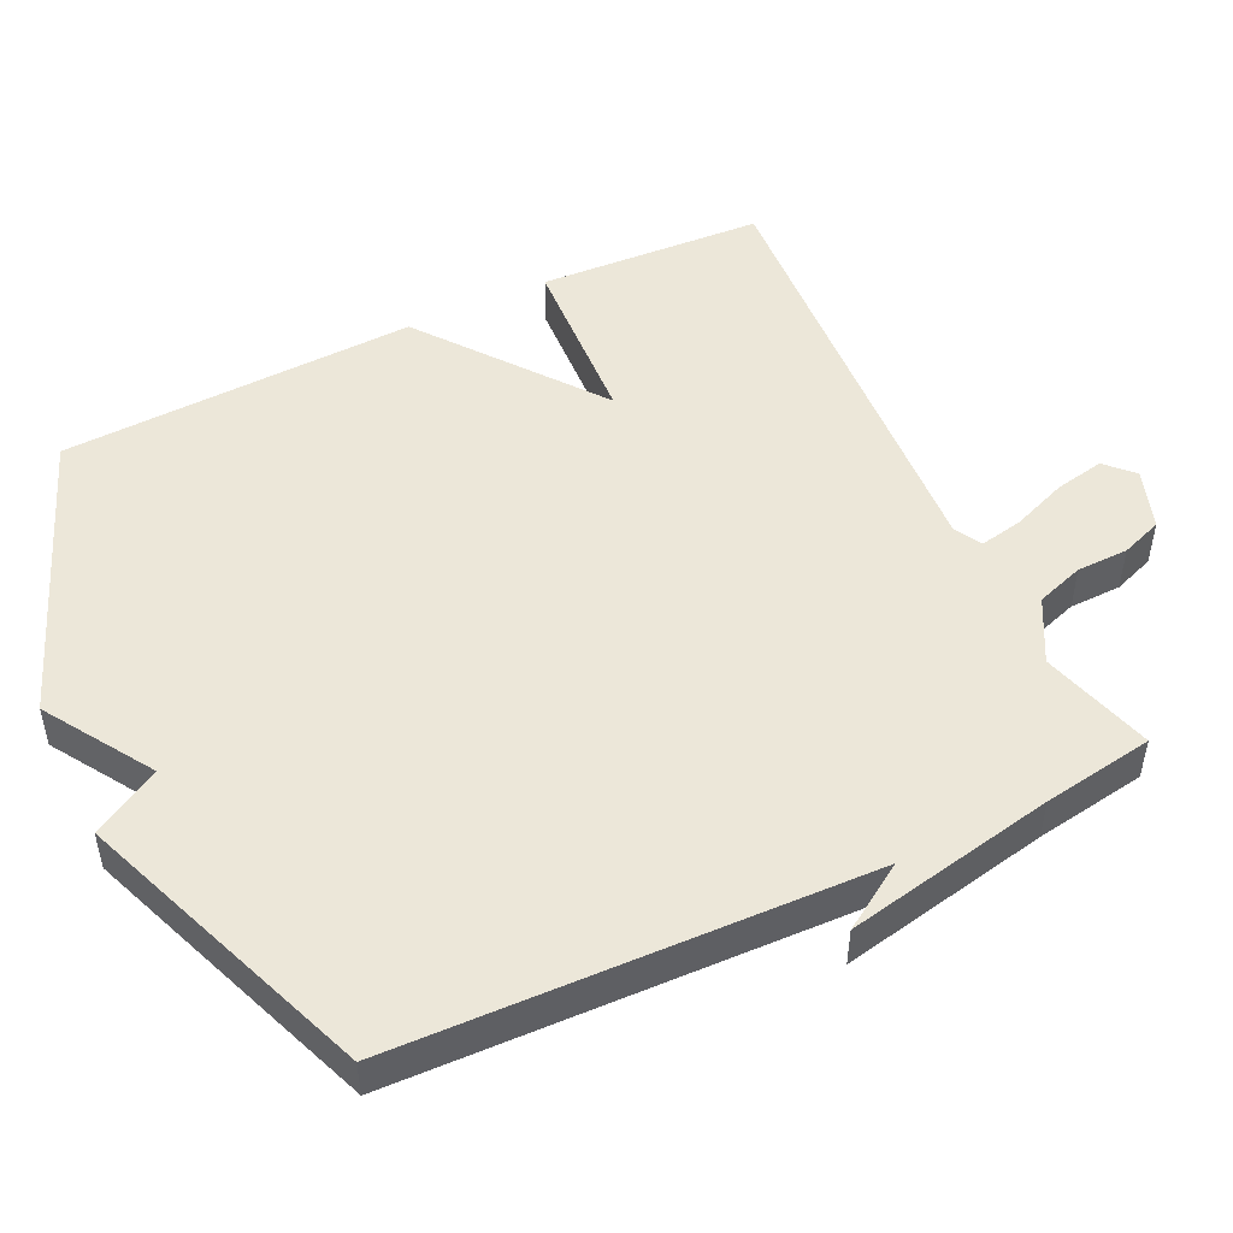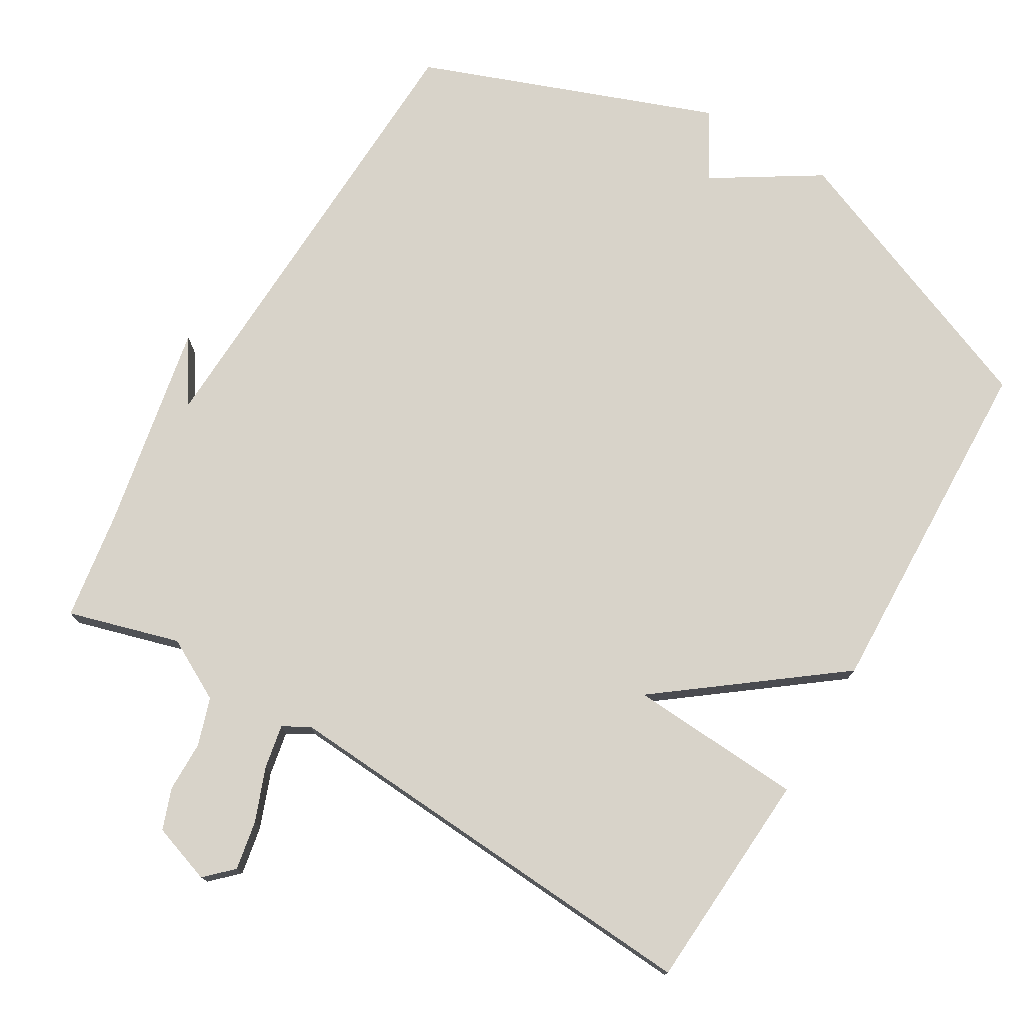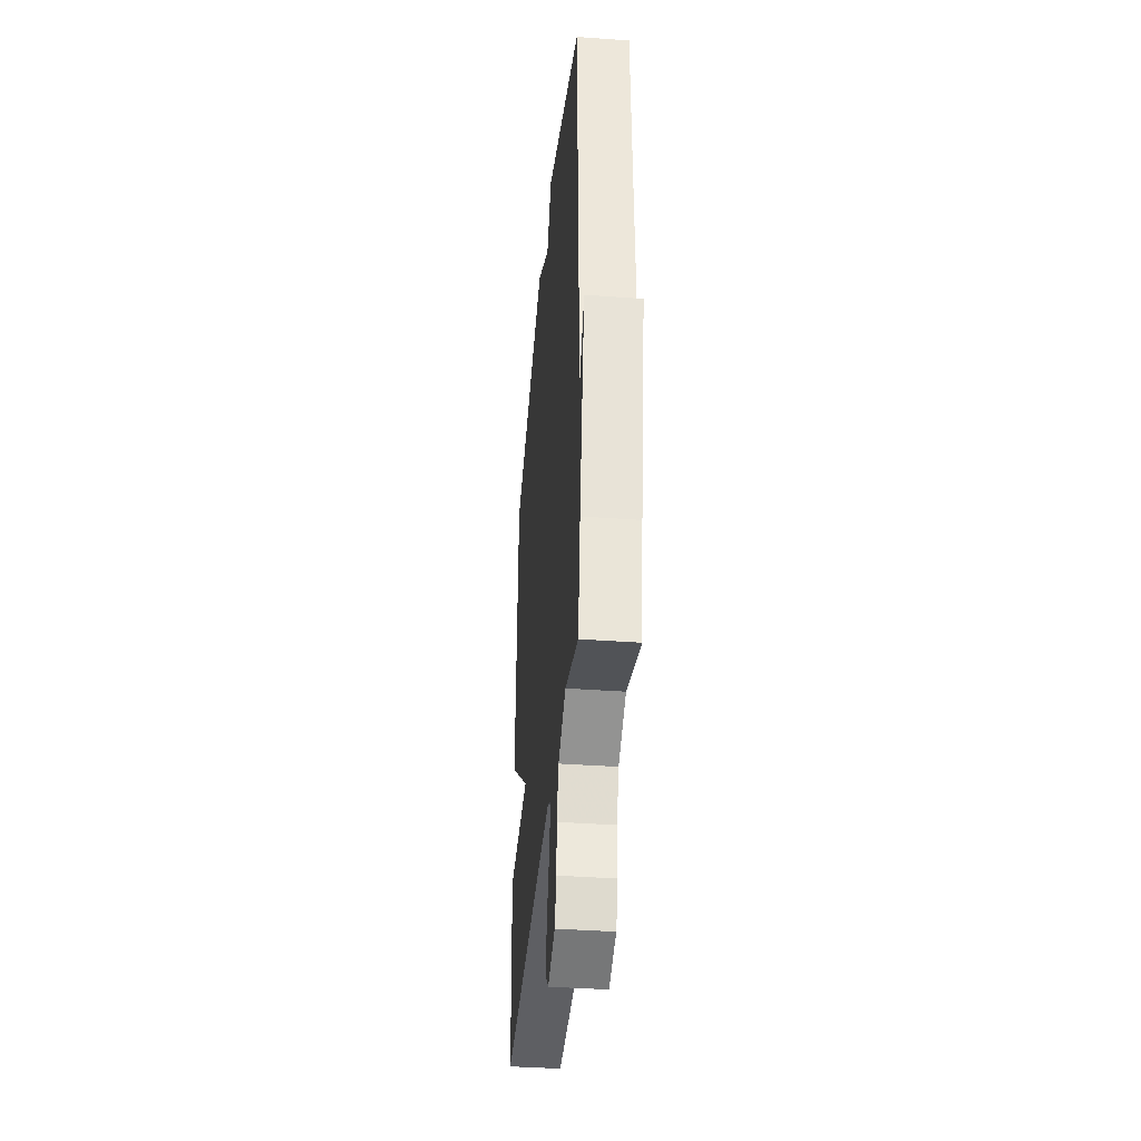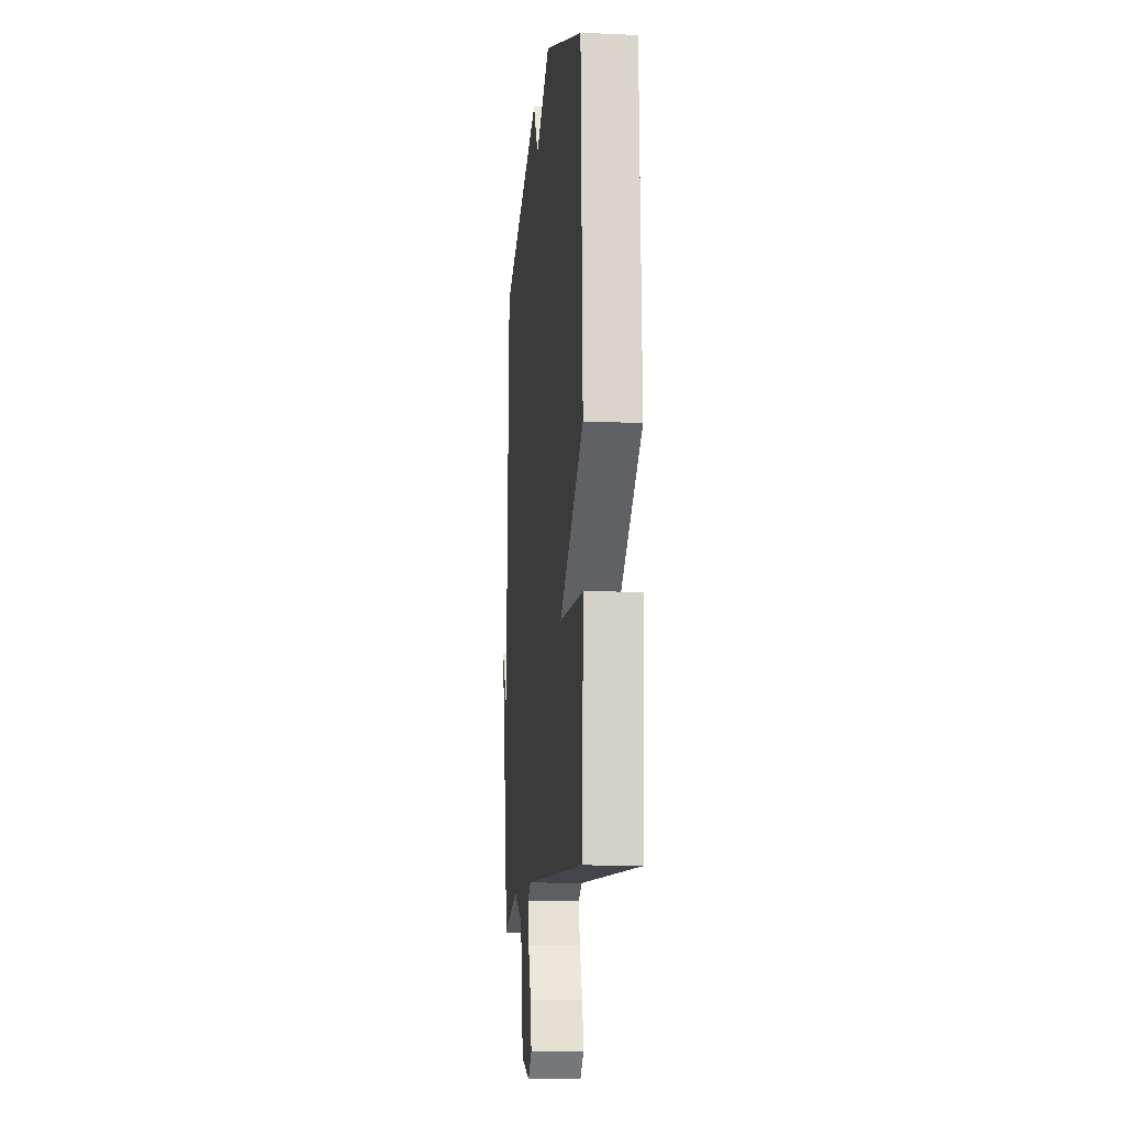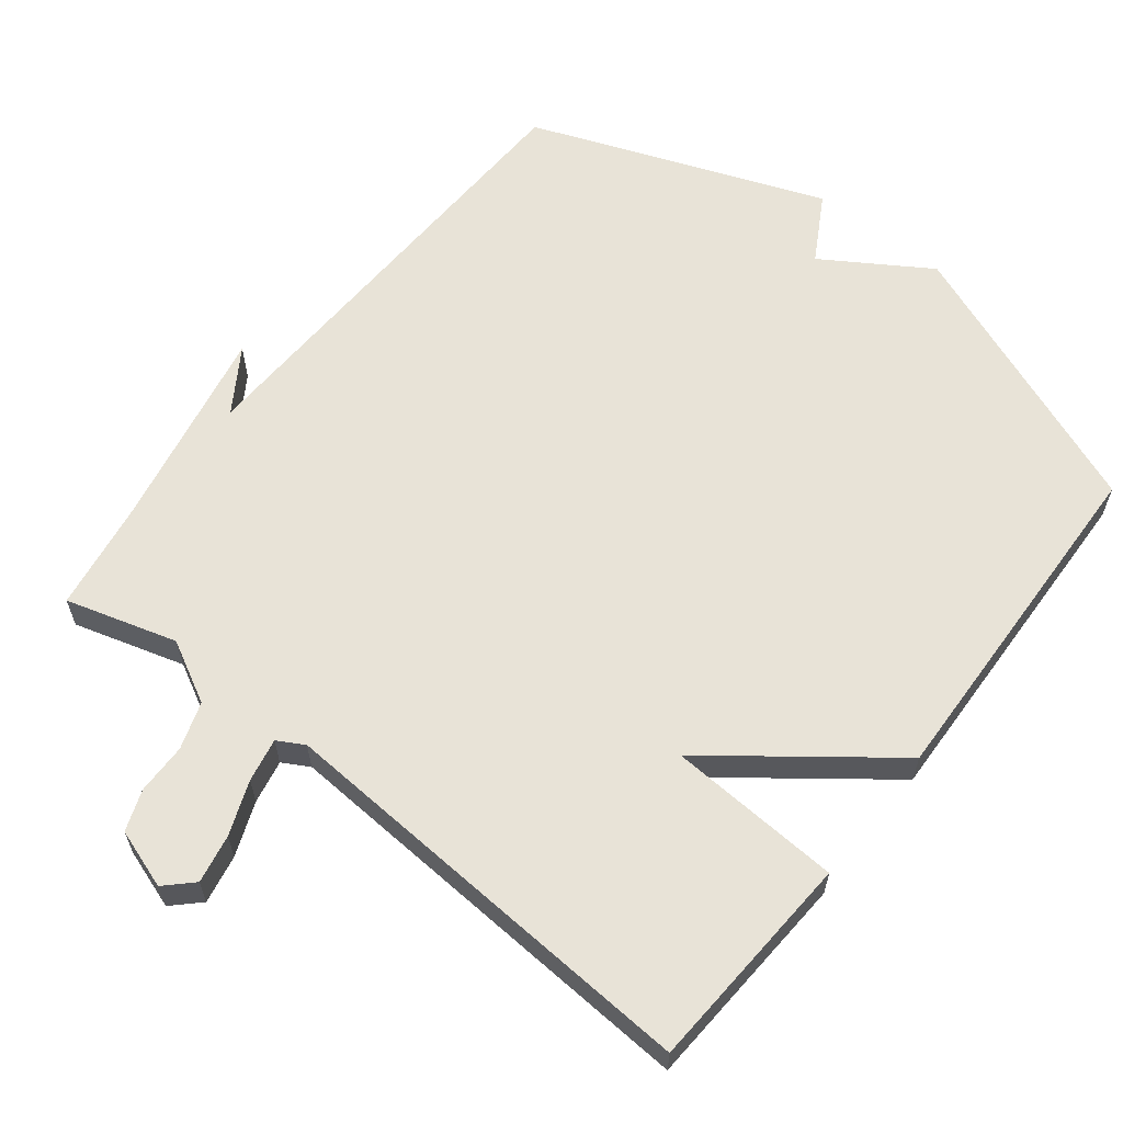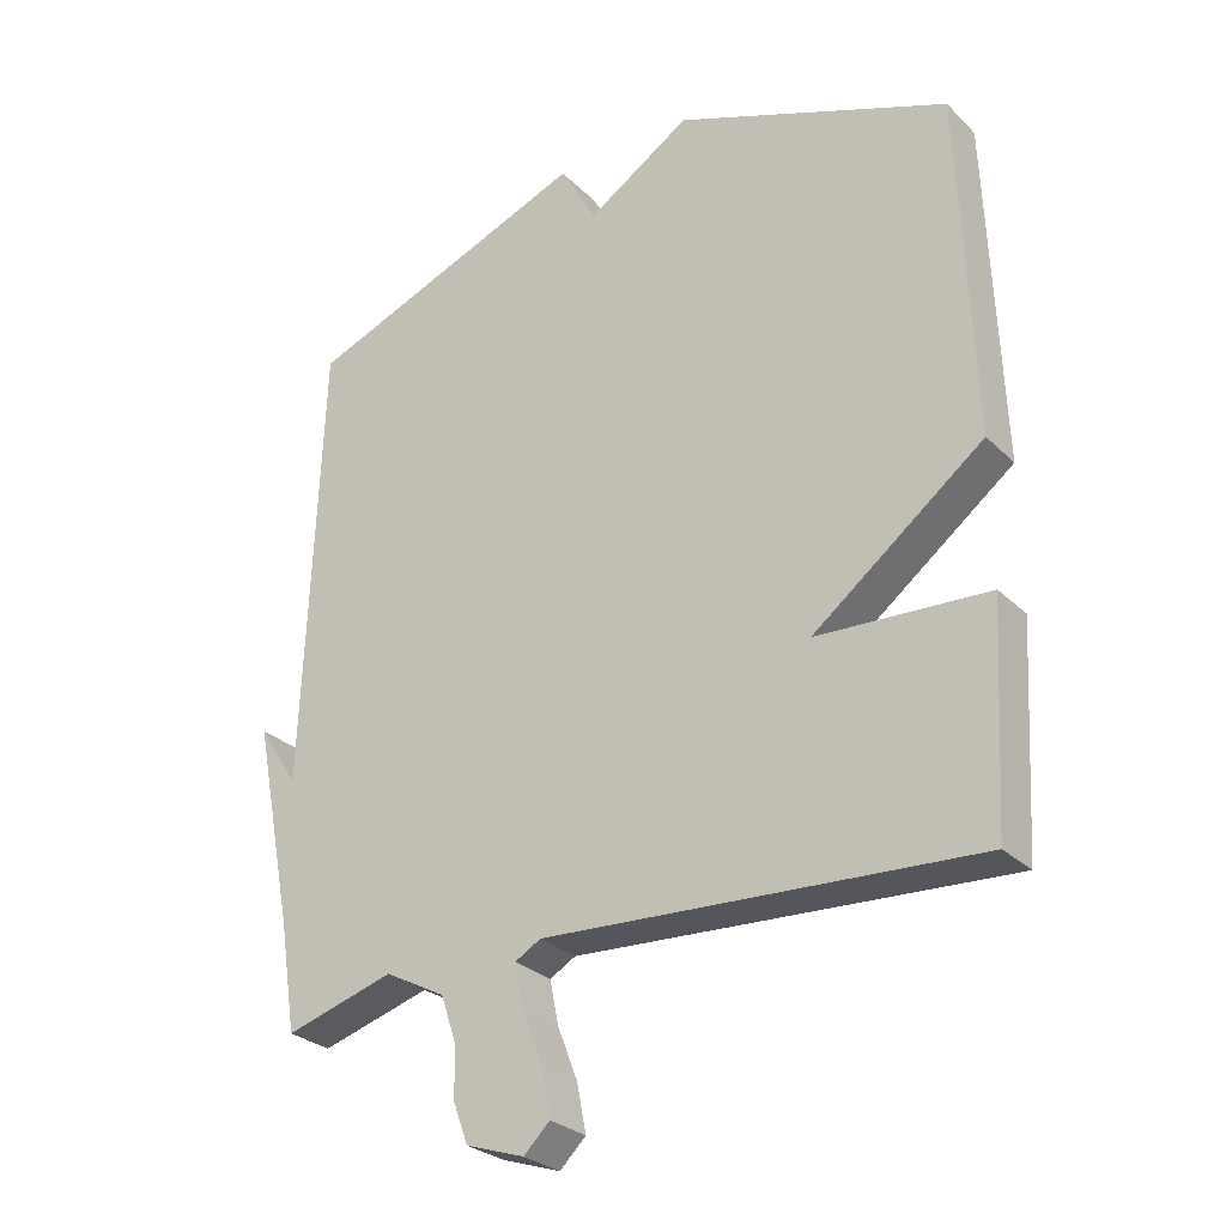
<metadata>
{"format":"obj","ext":"obj","renderer":"f3d","projection":"perspective","resolution":1024,"background":"white","views":[{"elev":49.8,"azim":64.3,"up":"+Y"},{"elev":76.0,"azim":-149.2,"up":"+Y"},{"elev":-38.3,"azim":84.7,"up":"+Z"},{"elev":-12.7,"azim":-96.1,"up":"+Z"},{"elev":61.6,"azim":-141.9,"up":"+Y"},{"elev":-28.3,"azim":-144.6,"up":"+Z"}]}
</metadata>
<code>
v -0.5 0.07 0.5
v -0.109 0.07 0.655
v 0.038 0.07 0.562
v 0.091 0.07 0.655
v 0.5 0.07 0.5
v 0.524 0.07 -0.147
v 0.581 0.07 -0.058
v 0.524 0.07 -0.347
v 0.5 0.07 -0.5
v 0.345 0.07 -0.455
v 0.259 0.07 -0.501
v 0.237 0.07 -0.567
v 0.236 0.07 -0.638
v 0.215 0.07 -0.695
v 0.132 0.07 -0.723
v 0.095 0.07 -0.687
v 0.108 0.07 -0.619
v 0.137 0.07 -0.544
v 0.149 0.07 -0.483
v 0.112 0.07 -0.462
v -0.5 0.07 -0.5
v -0.518 0.07 -0.191
v -0.275 0.07 -0.177
v -0.518 0.07 0.009
v -0.5 0 0.5
v -0.109 0 0.655
v 0.038 0 0.562
v 0.091 0 0.655
v 0.5 0 0.5
v 0.524 0 -0.147
v 0.581 0 -0.058
v 0.524 0 -0.347
v 0.5 0 -0.5
v 0.345 0 -0.455
v 0.259 0 -0.501
v 0.237 0 -0.567
v 0.236 0 -0.638
v 0.215 0 -0.695
v 0.132 0 -0.723
v 0.095 0 -0.687
v 0.108 0 -0.619
v 0.137 0 -0.544
v 0.149 0 -0.483
v 0.112 0 -0.462
v -0.5 0 -0.5
v -0.518 0 -0.191
v -0.275 0 -0.177
v -0.518 0 0.009
f 1 2 3
f 24 1 3
f 23 24 3
f 20 21 22 23
f 4 5 6
f 3 4 6
f 23 3 6
f 20 23 6
f 19 20 6
f 18 19 6
f 16 17 18
f 15 16 18
f 14 15 18
f 13 14 18
f 12 13 18
f 11 12 18
f 10 11 18 6
f 8 9 10 6
f 6 7 8
f 27 26 25
f 27 25 48
f 27 48 47
f 47 46 45 44
f 30 29 28
f 30 28 27
f 30 27 47
f 30 47 44
f 30 44 43
f 30 43 42
f 42 41 40
f 42 40 39
f 42 39 38
f 42 38 37
f 42 37 36
f 42 36 35
f 30 42 35 34
f 30 34 33 32
f 32 31 30
f 1 25 26 2
f 2 26 27 3
f 3 27 28 4
f 4 28 29 5
f 5 29 30 6
f 6 30 31 7
f 7 31 32 8
f 8 32 33 9
f 9 33 34 10
f 10 34 35 11
f 11 35 36 12
f 12 36 37 13
f 13 37 38 14
f 14 38 39 15
f 15 39 40 16
f 16 40 41 17
f 17 41 42 18
f 18 42 43 19
f 19 43 44 20
f 20 44 45 21
f 21 45 46 22
f 22 46 47 23
f 23 47 48 24
f 24 48 25 1

</code>
